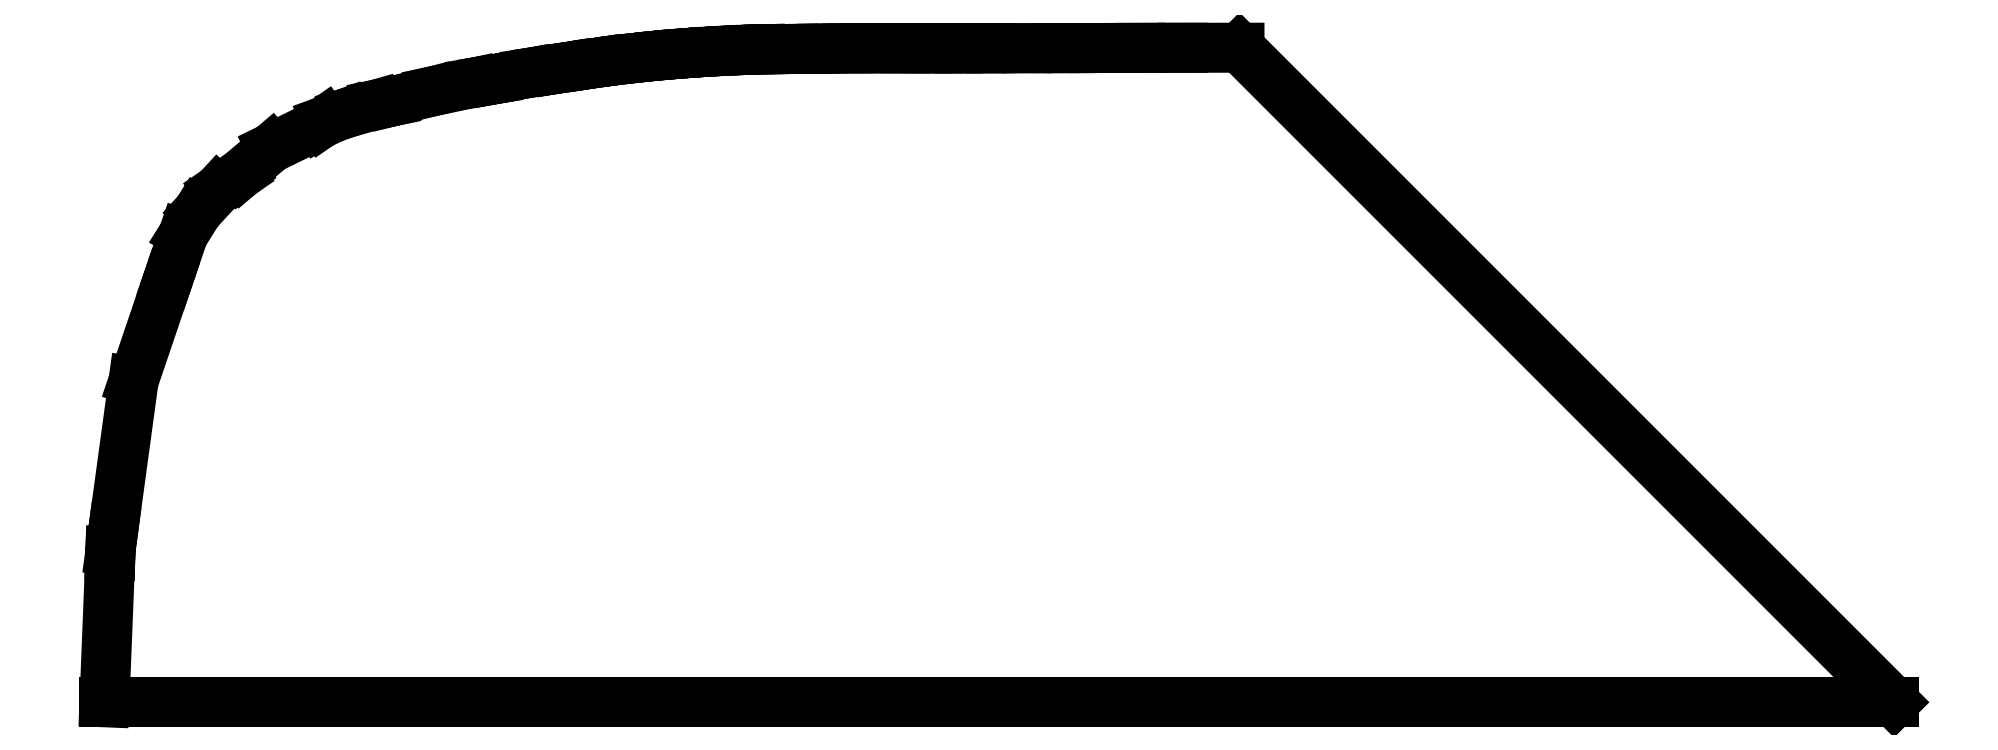
<metadata>
{"format":"dxf","ext":"dxf","renderer":"ezdxf+matplotlib","layout":"modelspace","background":"white","min_lineweight":24,"dpi":150}
</metadata>
<code>
0
SECTION
2
ENTITIES
0
LINE
8
0
10
-17.8
20
17.11
11
-19.24
21
17.11
0
LINE
8
0
10
-19.24
20
17.11
11
-20.31
21
17.1
0
LINE
8
0
10
-20.31
20
17.1
11
-21.52
21
17.1
0
LINE
8
0
10
-21.52
20
17.1
11
-22.1
21
17.1
0
LINE
8
0
10
-22.1
20
17.1
11
-22.44
21
17.1
0
LINE
8
0
10
-22.44
20
17.1
11
-23.2
21
17.09
0
LINE
8
0
10
-23.2
20
17.09
11
-24.13
21
17.09
0
LINE
8
0
10
-24.13
20
17.09
11
-24.34
21
17.09
0
LINE
8
0
10
-24.34
20
17.09
11
-24.95
21
17.09
0
LINE
8
0
10
-24.95
20
17.09
11
-25.49
21
17.09
0
LINE
8
0
10
-25.49
20
17.09
11
-25.61
21
17.09
0
LINE
8
0
10
-25.61
20
17.09
11
-25.75
21
17.09
0
LINE
8
0
10
-25.75
20
17.09
11
-26.26
21
17.09
0
LINE
8
0
10
-26.26
20
17.09
11
-26.65
21
17.09
0
LINE
8
0
10
-26.65
20
17.09
11
-26.88
21
17.09
0
LINE
8
0
10
-26.88
20
17.09
11
-27.16
21
17.09
0
LINE
8
0
10
-27.16
20
17.09
11
-27.6
21
17.09
0
LINE
8
0
10
-27.6
20
17.09
11
-27.75
21
17.09
0
LINE
8
0
10
-27.75
20
17.09
11
-28.39
21
17.08
0
LINE
8
0
10
-28.39
20
17.08
11
-28.8
21
17.08
0
LINE
8
0
10
-28.8
20
17.08
11
-29.12
21
17.08
0
LINE
8
0
10
-29.12
20
17.08
11
-29.75
21
17.07
0
LINE
8
0
10
-29.75
20
17.07
11
-29.81
21
17.07
0
LINE
8
0
10
-29.81
20
17.07
11
-29.96
21
17.06
0
LINE
8
0
10
-29.96
20
17.06
11
-30.28
21
17.05
0
LINE
8
0
10
-30.28
20
17.05
11
-30.66
21
17.04
0
LINE
8
0
10
-30.66
20
17.04
11
-30.69
21
17.04
0
LINE
8
0
10
-30.69
20
17.04
11
-31.13
21
17.01
0
LINE
8
0
10
-31.13
20
17.01
11
-31.35
21
17
0
LINE
8
0
10
-31.35
20
17
11
-31.56
21
16.99
0
LINE
8
0
10
-31.56
20
16.99
11
-31.91
21
16.96
0
LINE
8
0
10
-31.91
20
16.96
11
-32
21
16.96
0
LINE
8
0
10
-32
20
16.96
11
-32.05
21
16.95
0
LINE
8
0
10
-32.05
20
16.95
11
-32.46
21
16.92
0
LINE
8
0
10
-32.46
20
16.92
11
-32.74
21
16.89
0
LINE
8
0
10
-32.74
20
16.89
11
-32.94
21
16.87
0
LINE
8
0
10
-32.94
20
16.87
11
-33.41
21
16.82
0
LINE
8
0
10
-33.41
20
16.82
11
-33.43
21
16.81
0
LINE
8
0
10
-33.43
20
16.81
11
-34.03
21
16.74
0
LINE
8
0
10
-34.03
20
16.74
11
-34.13
21
16.72
0
LINE
8
0
10
-34.13
20
16.72
11
-34.28
21
16.7
0
LINE
8
0
10
-34.28
20
16.7
11
-34.29
21
16.7
0
LINE
8
0
10
-34.29
20
16.7
11
-34.83
21
16.62
0
LINE
8
0
10
-34.83
20
16.62
11
-35.1
21
16.58
0
LINE
8
0
10
-35.1
20
16.58
11
-35.11
21
16.58
0
LINE
8
0
10
-35.11
20
16.58
11
-35.54
21
16.51
0
LINE
8
0
10
-35.54
20
16.51
11
-35.87
21
16.46
0
LINE
8
0
10
-35.87
20
16.46
11
-36.71
21
16.31
0
LINE
8
0
10
-36.71
20
16.31
11
-36.72
21
16.31
0
LINE
8
0
10
-36.72
20
16.31
11
-36.94
21
16.27
0
LINE
8
0
10
-36.94
20
16.27
11
-37.25
21
16.22
0
LINE
8
0
10
-37.25
20
16.22
11
-38.32
21
15.99
0
LINE
8
0
10
-38.32
20
15.99
11
-39.31
21
15.75
0
LINE
8
0
10
-39.31
20
15.75
11
-39.33
21
15.74
0
LINE
8
0
10
-39.33
20
15.74
11
-39.72
21
15.66
0
LINE
8
0
10
-39.72
20
15.66
11
-40.5
21
15.44
0
LINE
8
0
10
-40.5
20
15.44
11
-41.02
21
15.25
0
LINE
8
0
10
-41.02
20
15.25
11
-41.1
21
15.2
0
LINE
8
0
10
-41.1
20
15.2
11
-41.16
21
15.16
0
LINE
8
0
10
-41.16
20
15.16
11
-42.39
21
14.56
0
LINE
8
0
10
-42.39
20
14.56
11
-43.14
21
13.92
0
LINE
8
0
10
-43.14
20
13.92
11
-43.18
21
13.89
0
LINE
8
0
10
-43.18
20
13.89
11
-43.74
21
13.5
0
LINE
8
0
10
-43.74
20
13.5
11
-44.25
21
12.95
0
LINE
8
0
10
-44.25
20
12.95
11
-44.61
21
12.36
0
LINE
8
0
10
-44.61
20
12.36
11
-45
21
11.22
0
LINE
8
0
10
-45
20
11.22
11
-45.88
21
8.645
0
LINE
8
0
10
-45.88
20
8.645
11
-46.39
21
4.892
0
LINE
8
0
10
-46.39
20
4.892
11
-46.46
21
4.331
0
LINE
8
0
10
-46.46
20
4.331
11
-46.47
21
4.229
0
LINE
8
0
10
-46.47
20
4.229
11
-46.47
21
4.223
0
LINE
8
0
10
-46.47
20
4.223
11
-46.61
21
0.49
0
LINE
8
0
10
-46.61
20
0.49
11
-1.183
21
0.49
0
LINE
8
0
10
-1.183
20
0.49
11
-17.8
21
17.11
0
ENDSEC
0
EOF

</code>
